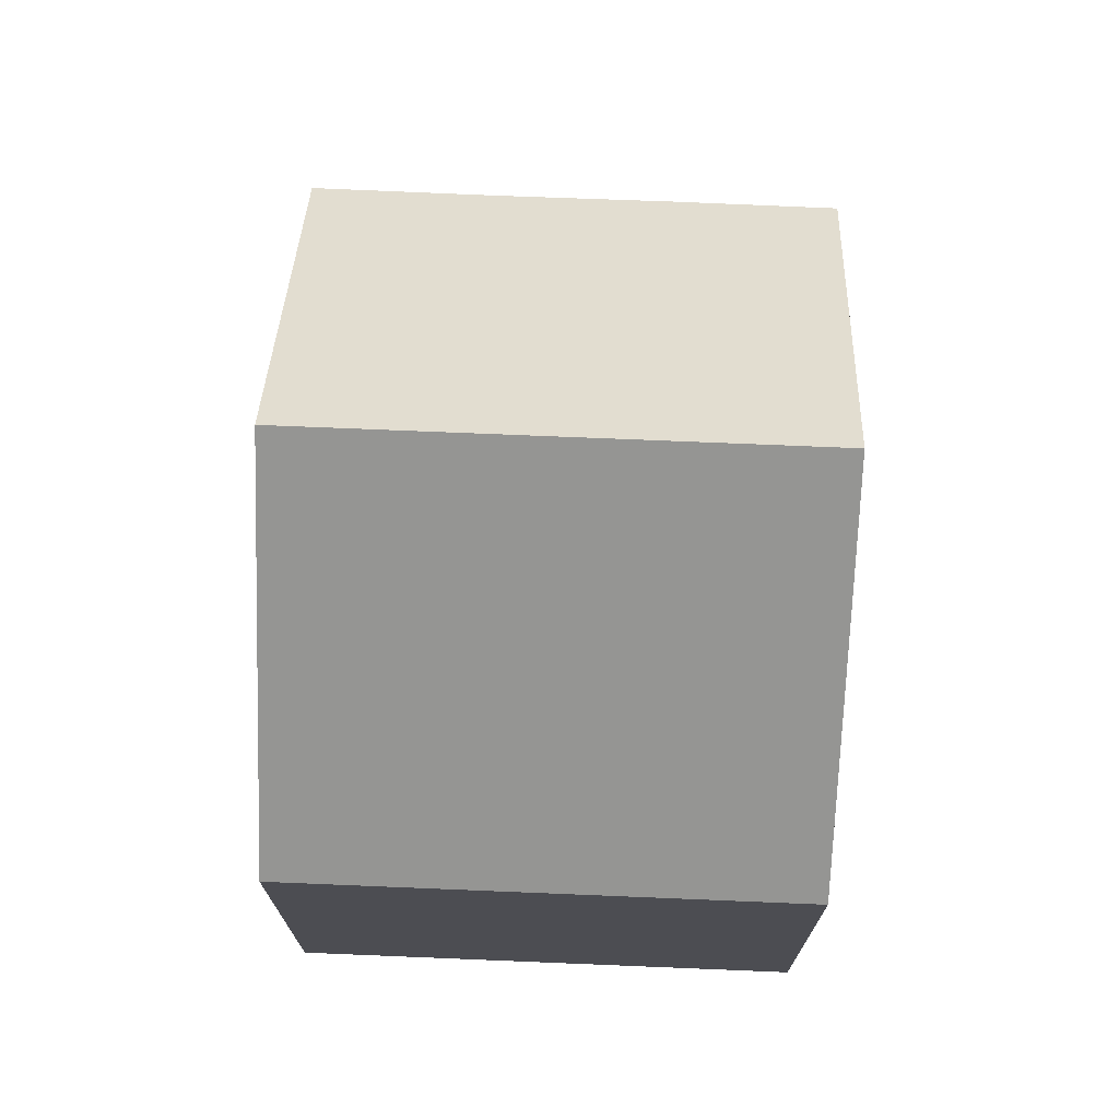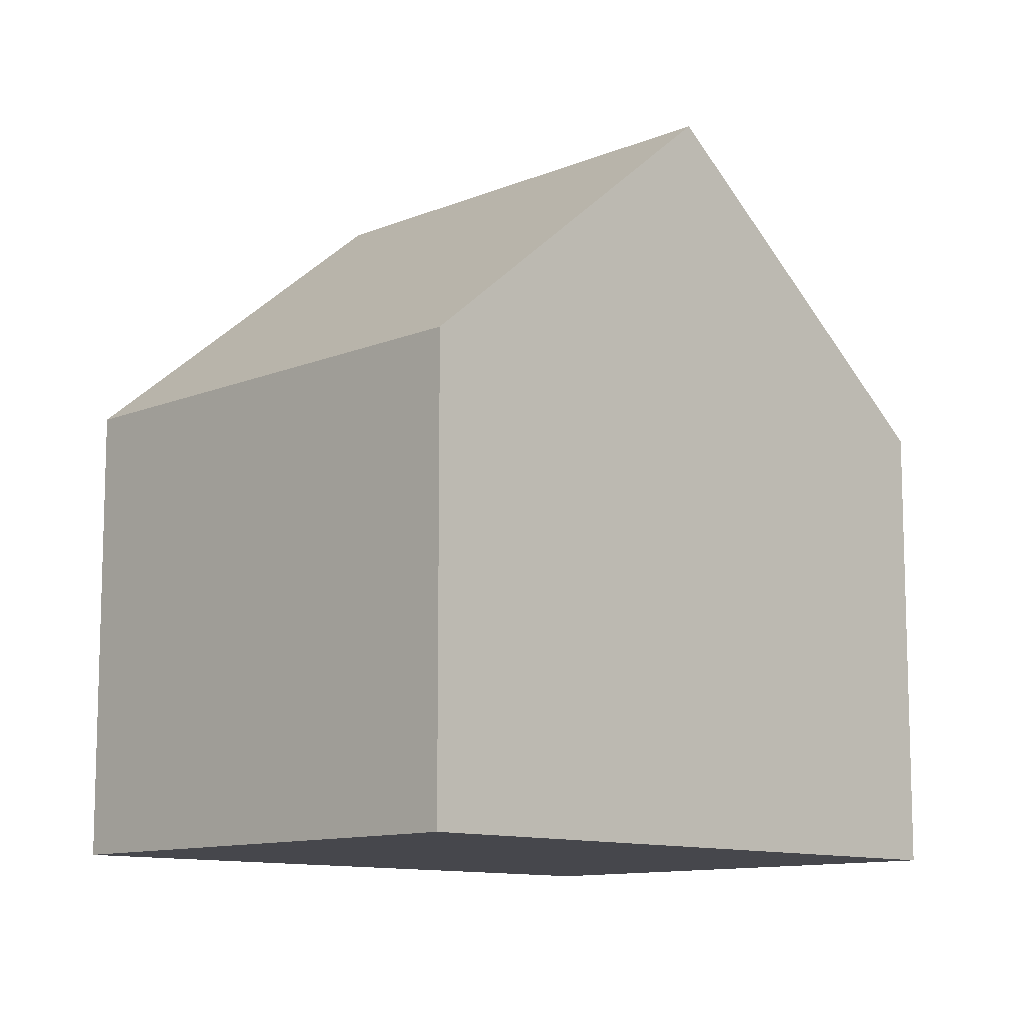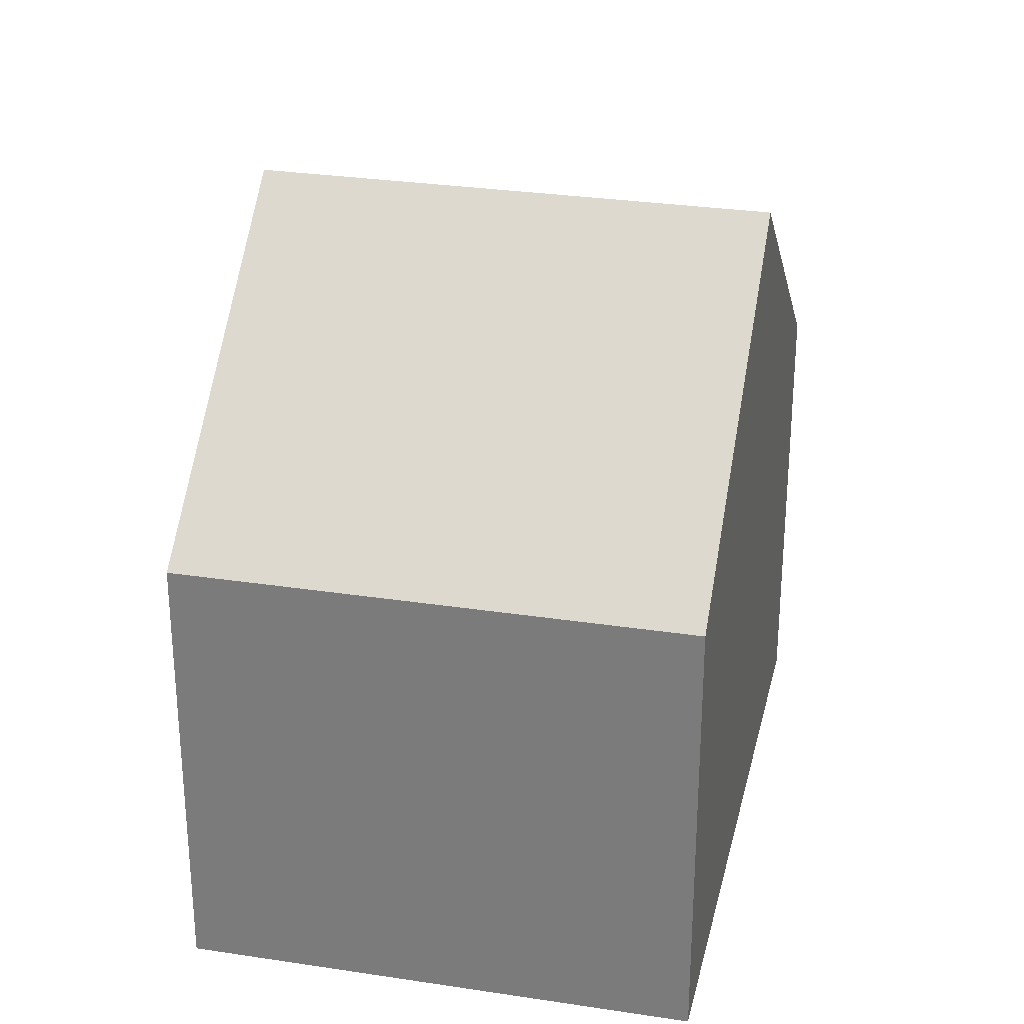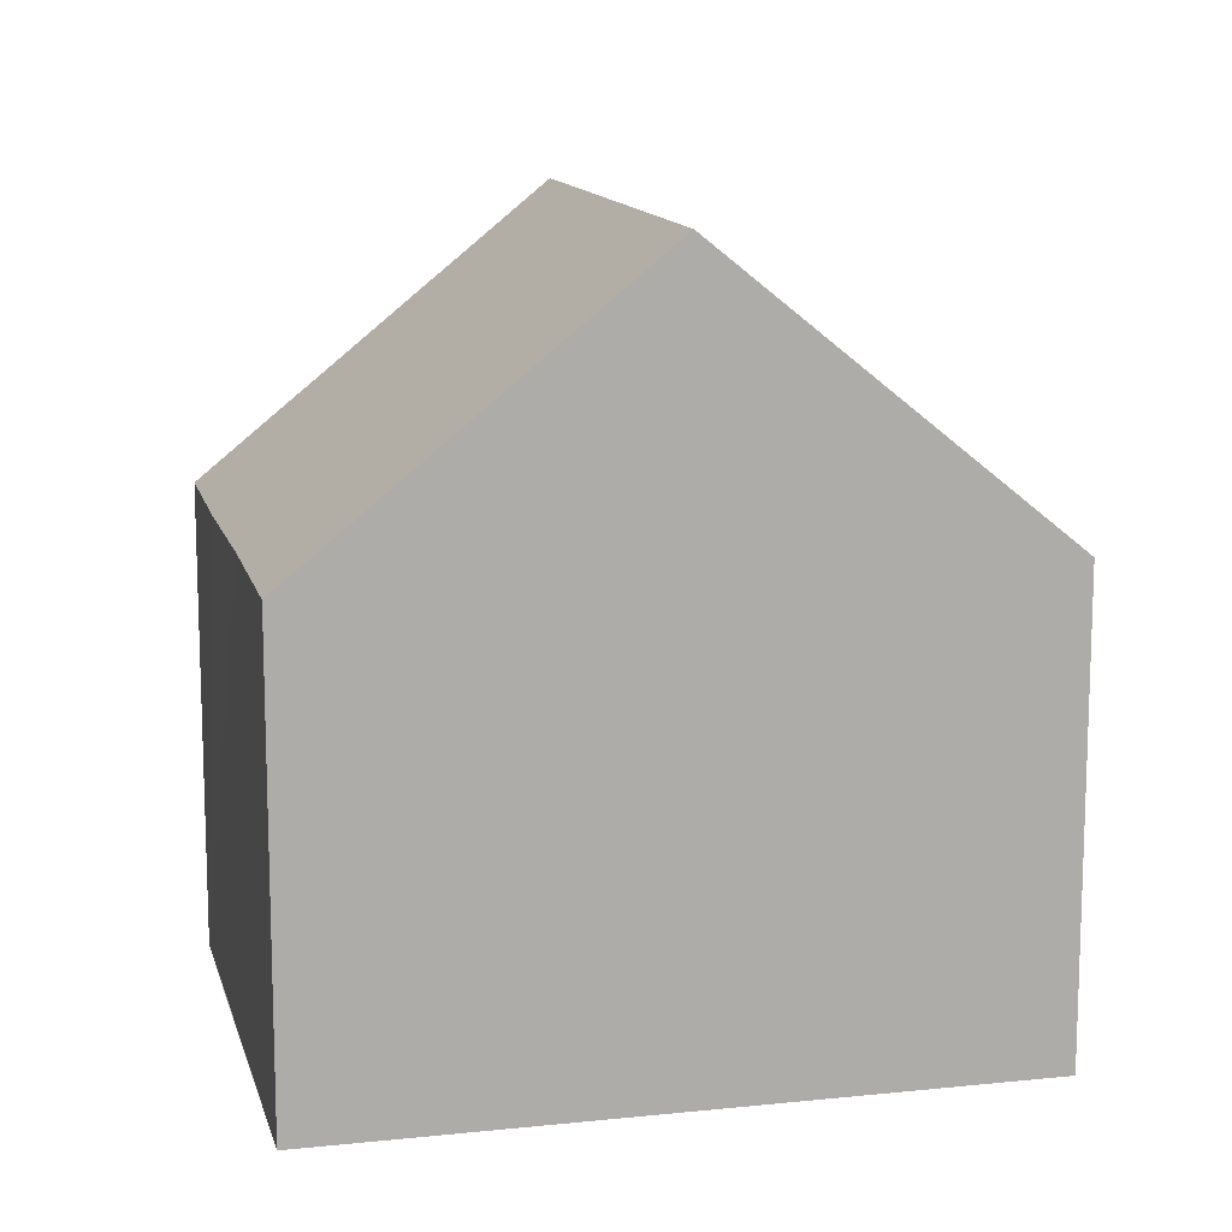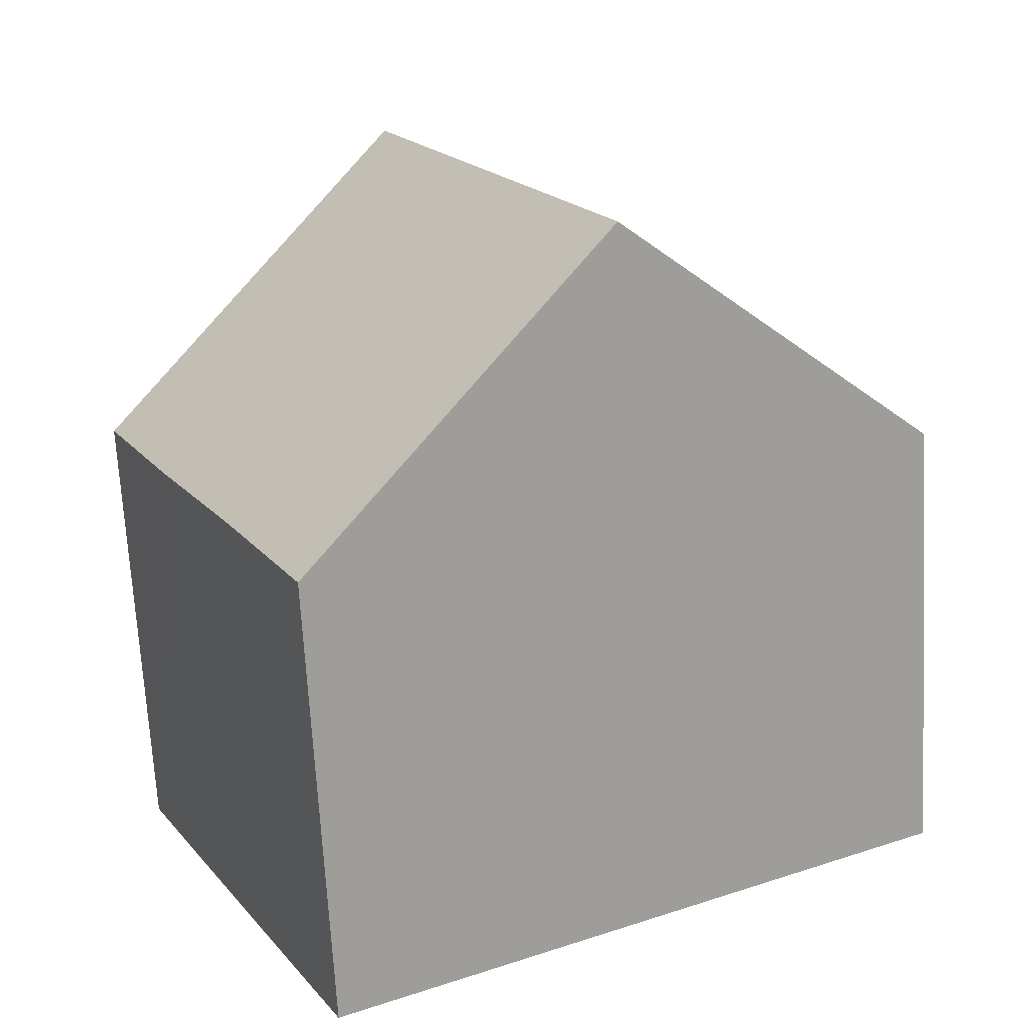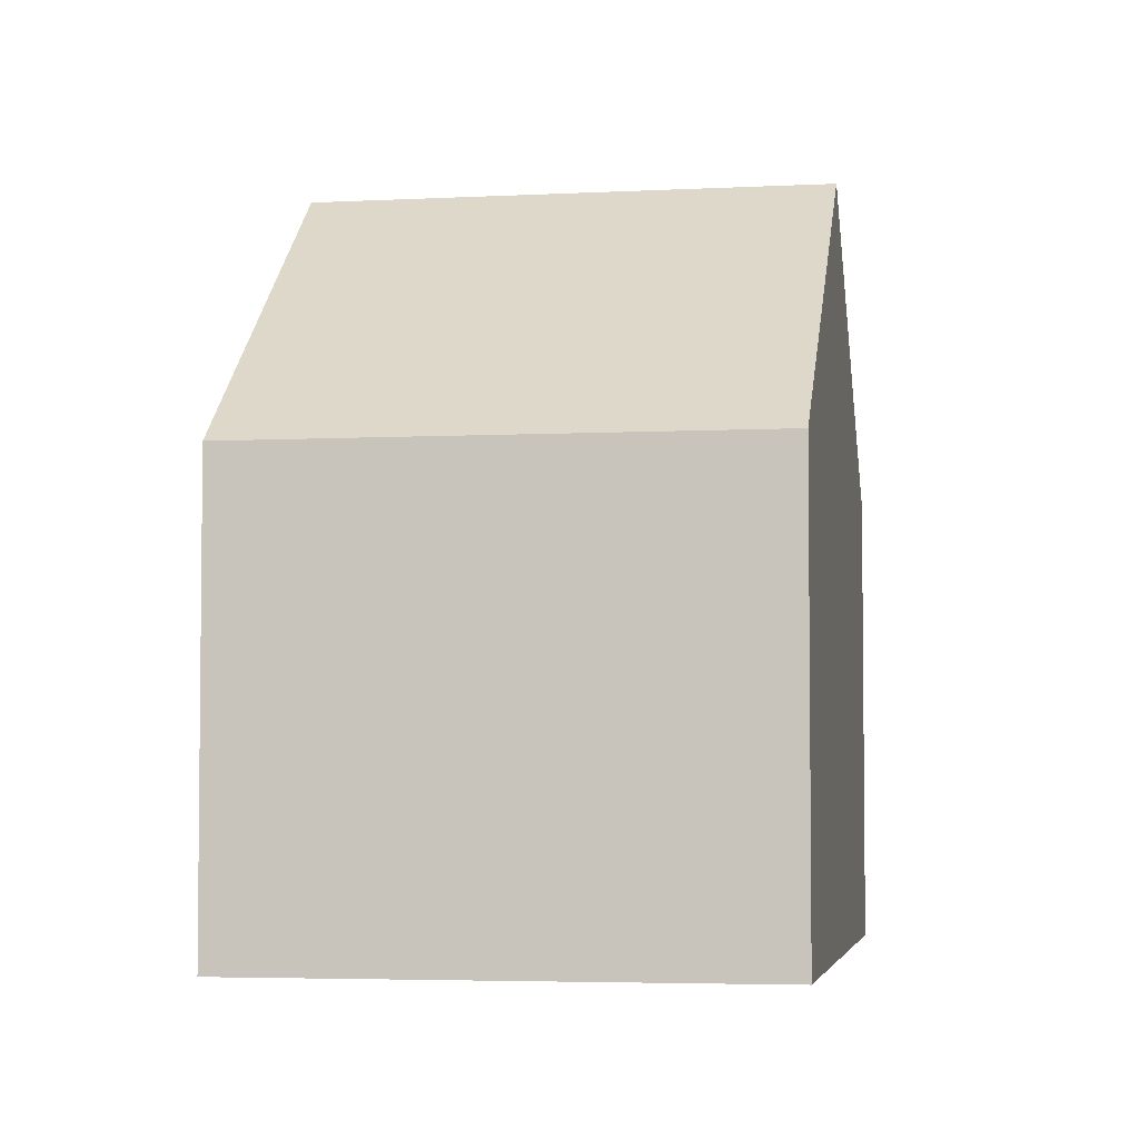
<metadata>
{"format":"obj","ext":"obj","renderer":"f3d","projection":"perspective","resolution":1024,"background":"white","views":[{"elev":73.6,"azim":-60.4,"up":"+Y"},{"elev":-11.0,"azim":-17.0,"up":"+Y"},{"elev":29.2,"azim":-50.0,"up":"+Y"},{"elev":12.9,"azim":-166.5,"up":"+Y"},{"elev":-69.3,"azim":-176.8,"up":"+Z"},{"elev":-4.2,"azim":-53.0,"up":"+Y"}]}
</metadata>
<code>
v  4.464 10.68 -2.283
v  10.12 6.648 -2.221
v  8.927 6.636 -4.566
v  11.3 6.635 0.038
v  12.36 6.647 2.134
v  7.918 10.68 4.422
v  3.46 6.635 6.717
v  0 6.635 4.063e-16
v  8.927 2.796e-16 -4.566
v  4.464 1.398e-16 -2.283
v  0 0 0
v  3.46 -4.113e-16 6.717
v  7.918 -2.708e-16 4.422
v  12.36 -1.307e-16 2.134
v  11.3 -2.327e-18 0.038
v  10.12 1.36e-16 -2.221
g defaultobject
f 1 2 3
f 2 1 4
f 4 1 5
f 5 1 6
f 7 1 8
f 1 7 6
f 3 8 1
f 8 3 9
f 8 9 10
f 8 10 11
f 11 7 8
f 7 11 12
f 7 5 6
f 5 7 12
f 5 12 13
f 5 13 14
f 14 4 5
f 4 14 2
f 2 14 3
f 3 14 9
f 9 14 15
f 9 15 16
f 13 15 14
f 15 13 12
f 15 12 11
f 15 11 16
f 16 11 10
f 16 10 9

</code>
